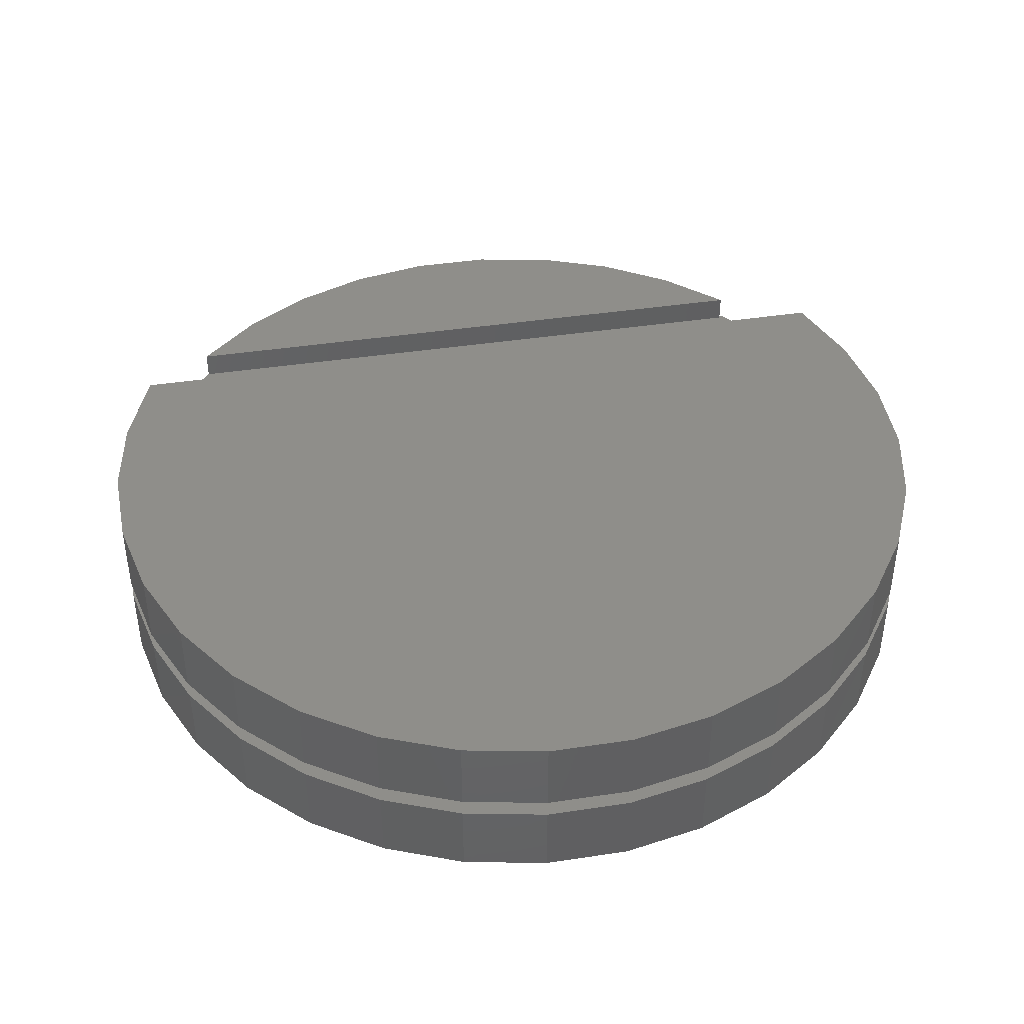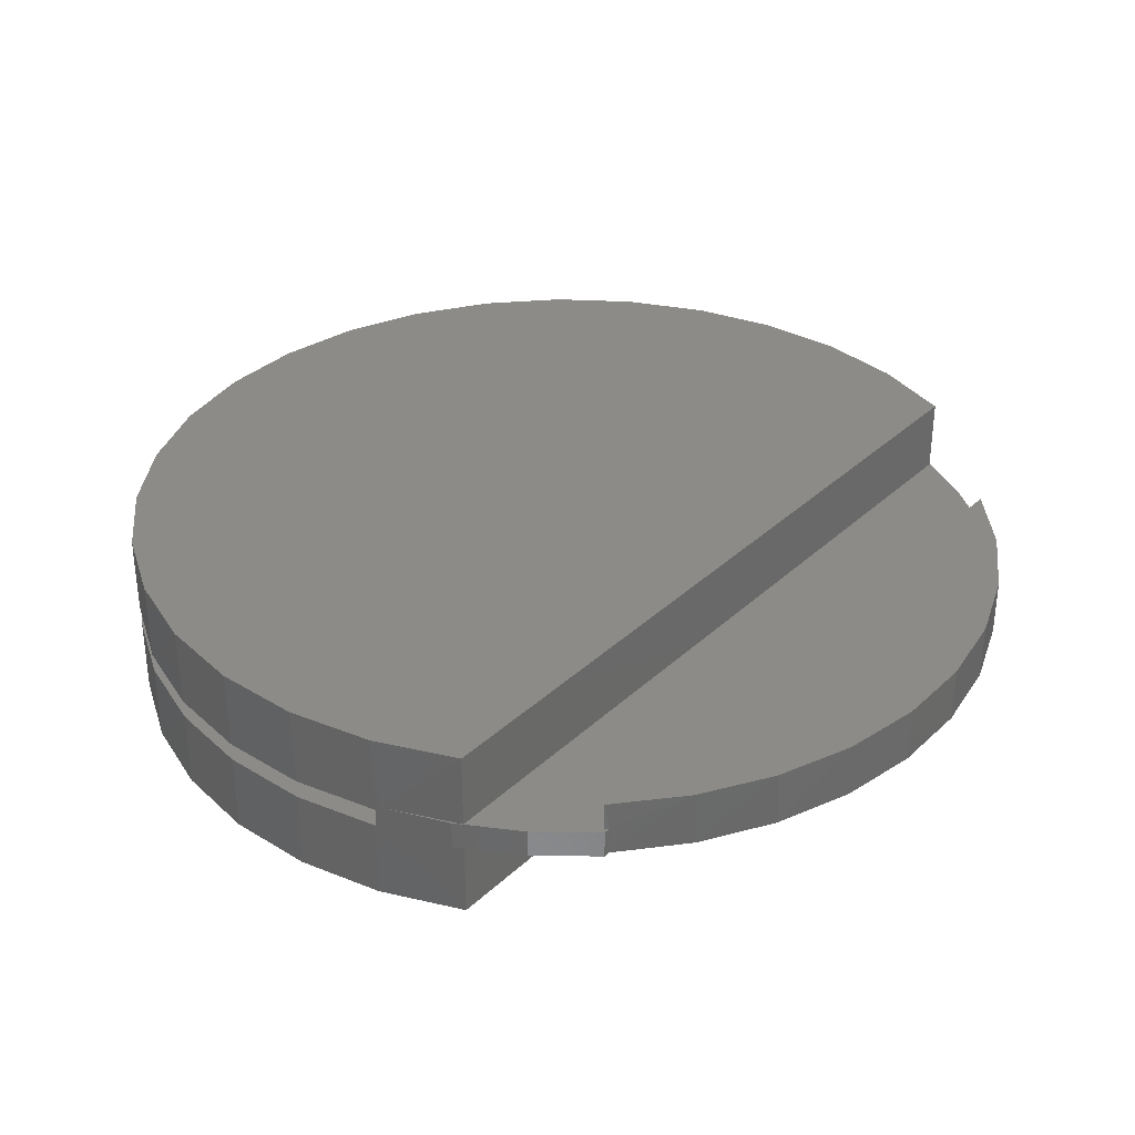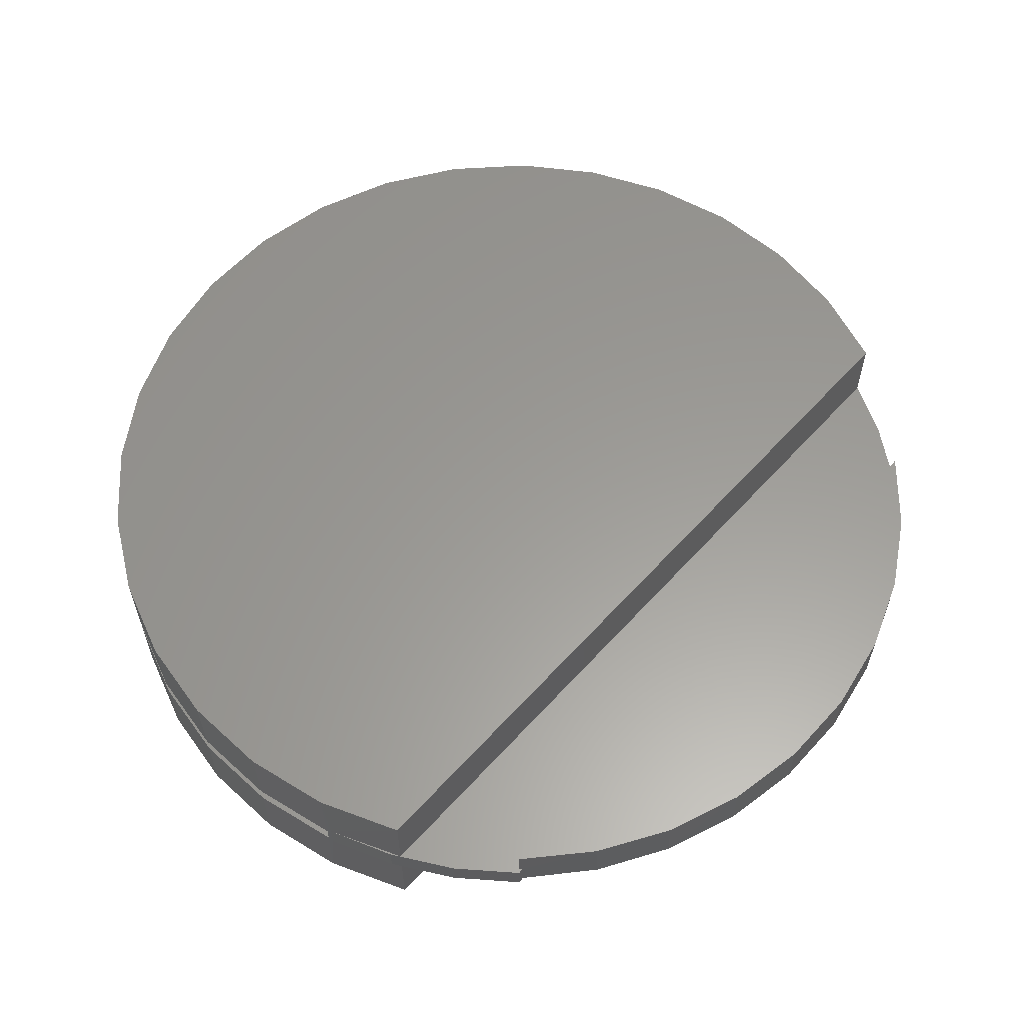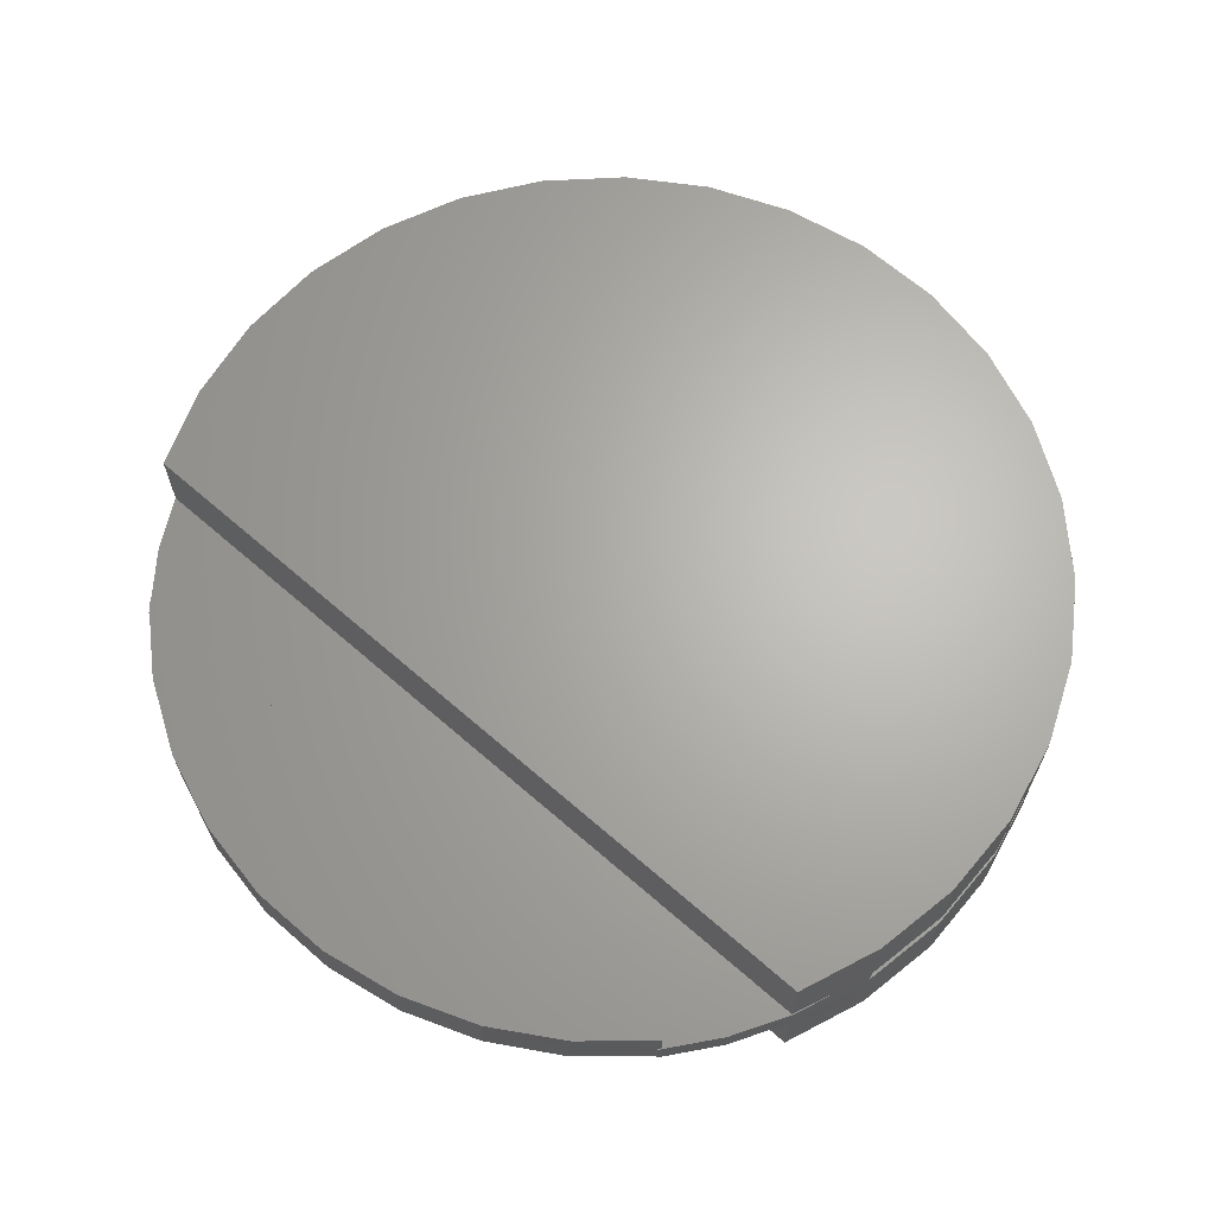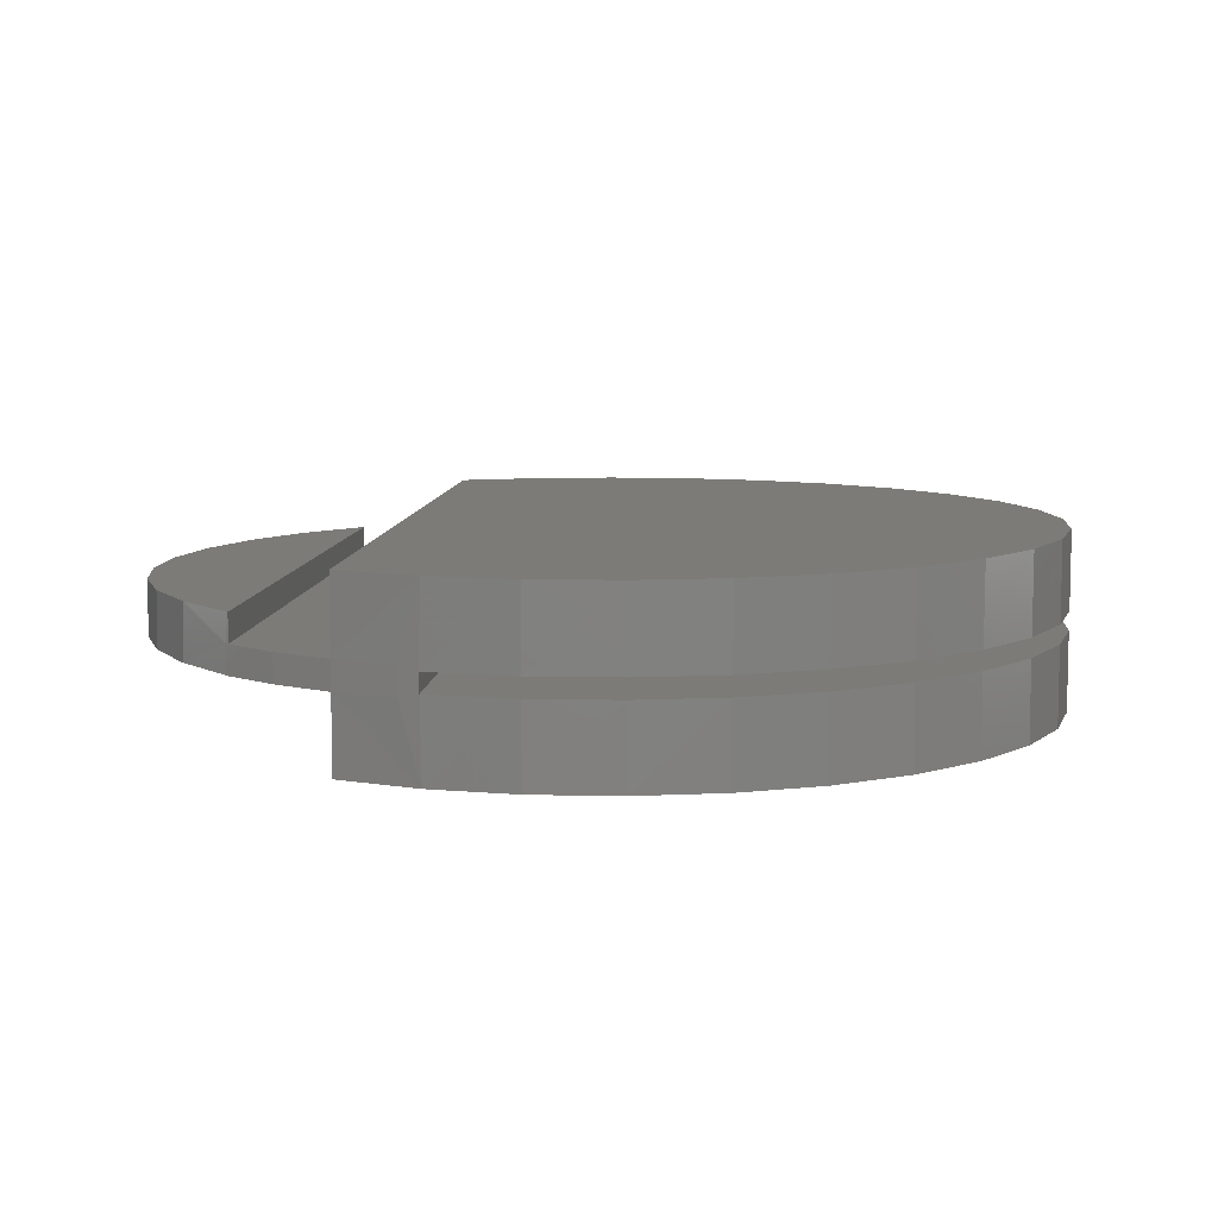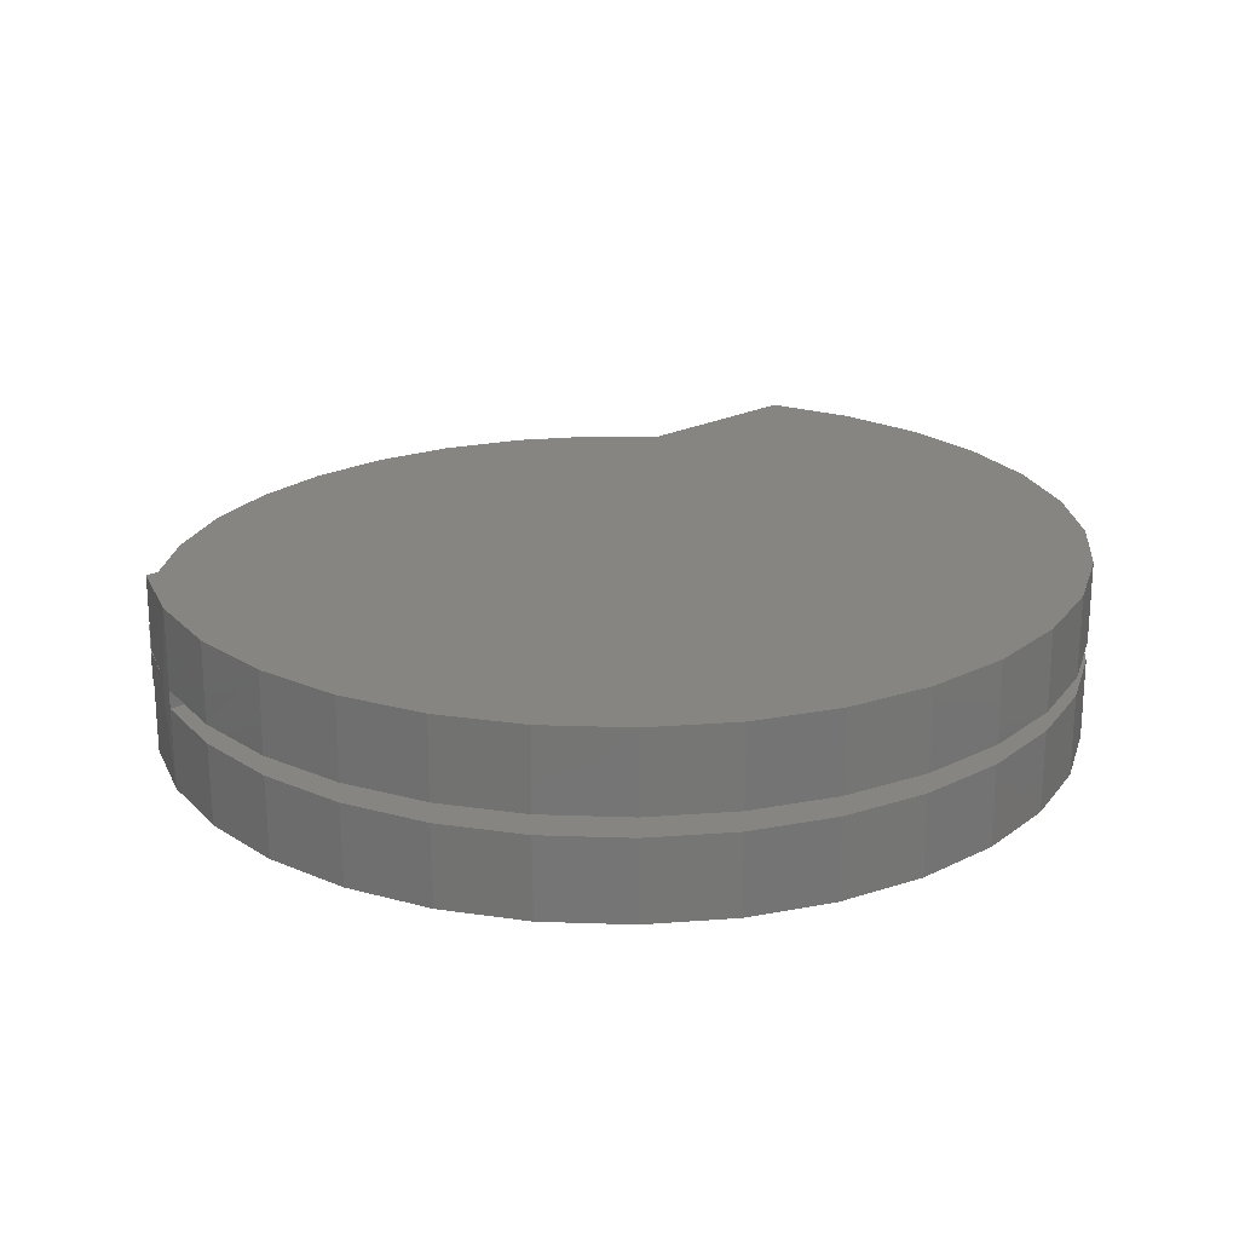
<metadata>
{"format":"stl","ext":"stl","renderer":"f3d","projection":"perspective","resolution":1024,"background":"white","views":[{"elev":42.7,"azim":-100.2,"up":"+Z"},{"elev":33.6,"azim":38.6,"up":"+Z"},{"elev":59.9,"azim":41.9,"up":"+Z"},{"elev":65.7,"azim":131.3,"up":"+Z"},{"elev":8.3,"azim":-175.3,"up":"+Z"},{"elev":22.1,"azim":-130.9,"up":"+Z"}]}
</metadata>
<code>
# stl→obj: 133 verts, 260 faces
v 0.2109 -0.7188 0
v 0.3359 -0.67 0
v 0.3359 -0.67 0.125
v 0.2008 -0.7216 0.125
v 0.2031 -0.721 -0.007812
v 0.2031 -0.721 -0.03906
v 0.2109 -0.7188 -0.04688
v 0.2008 -0.7216 -0.1719
v 0.3359 -0.67 -0.1719
v 0.3359 -0.67 -0.04688
v 0.2348 0.7117 -0.04688
v 0.2031 0.7213 -0.03906
v 0.2348 0.7117 0
v 0.2031 0.7213 -0.007812
v 0.2008 0.7219 0.125
v 0.05824 -0.7463 -0.1719
v 0.0604 -0.7461 -0.03906
v -0.08639 -0.7431 -0.1719
v -0.0845 -0.7433 -0.03906
v -0.2277 -0.7121 -0.1719
v -0.2261 -0.7126 -0.03906
v -0.3604 -0.6545 -0.1719
v -0.3592 -0.6552 -0.03906
v -0.4796 -0.5725 -0.1719
v -0.4787 -0.5732 -0.03906
v -0.5808 -0.4691 -0.1719
v -0.5802 -0.4698 -0.03906
v -0.6601 -0.3481 -0.1719
v -0.6598 -0.3487 -0.03906
v -0.7147 -0.2141 -0.1719
v -0.7146 -0.2145 -0.03906
v -0.7426 -0.07217 -0.1719
v -0.7426 -0.0723 -0.03906
v -0.7426 0.0725 -0.1719
v -0.7426 0.07263 -0.03906
v -0.7147 0.2145 -0.1719
v -0.7146 0.2148 -0.03906
v -0.6601 0.3484 -0.1719
v -0.6598 0.349 -0.03906
v -0.5808 0.4694 -0.1719
v -0.5802 0.4701 -0.03906
v -0.4796 0.5728 -0.1719
v -0.4787 0.5736 -0.03906
v -0.3604 0.6549 -0.1719
v -0.3592 0.6555 -0.03906
v -0.2277 0.7124 -0.1719
v -0.2261 0.7129 -0.03906
v -0.08639 0.7434 -0.1719
v -0.0845 0.7436 -0.03906
v 0.05824 0.7466 -0.1719
v 0.0604 0.7465 -0.03906
v 0.2008 0.7219 -0.1719
v 0.3359 0.6703 -0.04688
v 0.3359 0.6703 -0.1719
v 0.0604 -0.7461 -0.007812
v 0.05824 -0.7463 0.125
v -0.0845 -0.7433 -0.007812
v -0.08639 -0.7431 0.125
v -0.2261 -0.7126 -0.007812
v -0.2277 -0.7121 0.125
v -0.3592 -0.6552 -0.007812
v -0.3604 -0.6545 0.125
v -0.4787 -0.5732 -0.007812
v -0.4796 -0.5725 0.125
v -0.5802 -0.4698 -0.007812
v -0.5808 -0.4691 0.125
v -0.6598 -0.3487 -0.007812
v -0.6601 -0.3481 0.125
v -0.7146 -0.2145 -0.007812
v -0.7147 -0.2141 0.125
v -0.7426 -0.0723 -0.007812
v -0.7426 -0.07217 0.125
v -0.7426 0.07263 -0.007812
v -0.7426 0.0725 0.125
v -0.7146 0.2148 -0.007812
v -0.7147 0.2145 0.125
v -0.6598 0.349 -0.007812
v -0.6601 0.3484 0.125
v -0.5802 0.4701 -0.007812
v -0.5808 0.4694 0.125
v -0.4787 0.5736 -0.007812
v -0.4796 0.5728 0.125
v -0.3592 0.6555 -0.007812
v -0.3604 0.6549 0.125
v -0.2261 0.7129 -0.007812
v -0.2277 0.7124 0.125
v -0.0845 0.7436 -0.007812
v -0.08639 0.7434 0.125
v 0.0604 0.7465 -0.007812
v 0.05824 0.7466 0.125
v 0.3359 0.6703 0.125
v 0.3359 0.6703 0
v 0.5136 0.5523 0
v 0.5078 0.5547 0
v 0.5136 0.5493 0
v 0.4287 0.6187 0
v 0.5136 -0.5523 0
v 0.5078 -0.5469 0
v 0.4218 -0.6233 0
v 0.5136 -0.5415 0
v 0.3201 -0.6792 0
v 0.3351 0.6722 0
v 0.5136 -0.5523 -0.04688
v 0.4218 -0.6233 -0.04688
v 0.3201 -0.6792 -0.04688
v 0.5078 -0.5469 0.04688
v 0.5994 -0.4447 0.04688
v 0.5078 0.5547 0.04688
v 0.5994 0.4526 0.04688
v 0.603 0.4476 -0.04688
v 0.5136 0.5493 -0.04688
v 0.6728 0.3315 -0.04688
v 0.6708 0.3355 0.04688
v 0.7206 0.2048 -0.04688
v 0.7199 0.2074 0.04688
v 0.7449 0.07162 -0.04688
v 0.7448 0.07249 0.04688
v 0.7449 -0.0638 -0.04688
v 0.7448 -0.06468 0.04688
v 0.7206 -0.197 -0.04688
v 0.7199 -0.1996 0.04688
v 0.6728 -0.3237 -0.04688
v 0.6708 -0.3277 0.04688
v 0.603 -0.4398 -0.04688
v 0.5136 -0.5415 -0.04688
v 0.5078 0.003906 0.04688
v 0.5136 0.5523 -0.04688
v 0.3351 0.6722 -0.04688
v 0.4287 0.6187 -0.04688
v 0.2031 0.0001645 -0.007812
v 0.2031 0.0001645 -0.03906
v 0.3359 0.0001645 0.125
v 0.3359 0.0001645 -0.1719
f 1 2 3
f 1 3 4
f 1 4 5
f 1 5 6
f 7 1 6
f 7 6 8
f 7 8 9
f 7 9 10
f 11 12 13
f 13 12 14
f 13 14 15
f 8 6 16
f 16 6 17
f 16 17 18
f 18 17 19
f 18 19 20
f 20 19 21
f 20 21 22
f 22 21 23
f 22 23 24
f 24 23 25
f 24 25 26
f 26 25 27
f 26 27 28
f 28 27 29
f 28 29 30
f 30 29 31
f 30 31 32
f 32 31 33
f 32 33 34
f 34 33 35
f 34 35 36
f 36 35 37
f 36 37 38
f 38 37 39
f 38 39 40
f 40 39 41
f 40 41 42
f 42 41 43
f 42 43 44
f 44 43 45
f 44 45 46
f 46 45 47
f 46 47 48
f 48 47 49
f 48 49 50
f 50 49 51
f 50 51 52
f 52 51 12
f 52 12 11
f 11 53 52
f 52 53 54
f 5 4 55
f 55 4 56
f 55 56 57
f 57 56 58
f 57 58 59
f 59 58 60
f 59 60 61
f 61 60 62
f 61 62 63
f 63 62 64
f 63 64 65
f 65 64 66
f 65 66 67
f 67 66 68
f 67 68 69
f 69 68 70
f 69 70 71
f 71 70 72
f 71 72 73
f 73 72 74
f 73 74 75
f 75 74 76
f 75 76 77
f 77 76 78
f 77 78 79
f 79 78 80
f 79 80 81
f 81 80 82
f 81 82 83
f 83 82 84
f 83 84 85
f 85 84 86
f 85 86 87
f 87 86 88
f 87 88 89
f 89 88 90
f 89 90 14
f 14 90 15
f 91 92 15
f 15 92 13
f 93 94 95
f 93 96 94
f 97 98 99
f 97 100 98
f 2 1 101
f 2 101 99
f 2 99 98
f 2 98 94
f 2 94 92
f 92 94 96
f 92 96 102
f 92 102 13
f 103 97 104
f 104 97 99
f 104 99 105
f 105 99 101
f 105 101 7
f 7 101 1
f 106 100 107
f 106 98 100
f 95 94 108
f 95 108 109
f 95 109 110
f 95 110 111
f 110 109 112
f 112 109 113
f 112 113 114
f 114 113 115
f 114 115 116
f 116 115 117
f 116 117 118
f 118 117 119
f 118 119 120
f 120 119 121
f 120 121 122
f 122 121 123
f 122 123 124
f 124 123 107
f 124 107 125
f 125 107 100
f 117 115 113
f 117 113 109
f 117 109 108
f 117 108 126
f 117 126 119
f 106 107 123
f 106 123 121
f 106 121 119
f 106 119 126
f 111 127 95
f 95 127 93
f 103 125 97
f 97 125 100
f 98 106 94
f 94 106 126
f 94 126 108
f 10 103 104
f 10 104 105
f 10 105 7
f 53 11 128
f 53 128 129
f 53 129 127
f 53 127 111
f 53 111 125
f 53 125 103
f 53 103 10
f 125 111 110
f 125 110 112
f 125 112 114
f 125 114 116
f 125 116 118
f 125 118 120
f 125 120 122
f 125 122 124
f 11 13 128
f 128 13 102
f 128 102 129
f 129 102 96
f 129 96 127
f 127 96 93
f 9 54 10
f 10 54 53
f 2 92 3
f 3 92 91
f 14 12 130
f 130 12 131
f 130 131 5
f 5 131 6
f 130 5 71
f 130 71 73
f 130 73 75
f 130 75 77
f 130 77 79
f 130 79 81
f 130 81 83
f 130 83 85
f 130 85 14
f 5 55 57
f 5 57 59
f 5 59 61
f 5 61 63
f 5 63 65
f 5 65 67
f 5 67 69
f 5 69 71
f 87 89 85
f 85 89 14
f 131 12 47
f 131 47 45
f 131 45 43
f 131 43 41
f 131 41 39
f 131 39 37
f 131 37 35
f 131 35 33
f 131 33 6
f 6 33 31
f 6 31 29
f 6 29 27
f 6 27 25
f 6 25 23
f 6 23 21
f 6 21 19
f 6 19 17
f 49 47 51
f 51 47 12
f 74 72 132
f 74 132 91
f 74 91 84
f 74 84 82
f 74 82 80
f 74 80 78
f 74 78 76
f 3 132 72
f 3 72 70
f 3 70 68
f 3 68 66
f 3 66 64
f 3 64 62
f 3 62 60
f 3 60 4
f 90 88 15
f 15 88 86
f 15 86 91
f 91 86 84
f 58 56 60
f 60 56 4
f 34 36 38
f 34 38 40
f 34 40 42
f 34 42 44
f 34 44 54
f 34 54 133
f 34 133 32
f 9 8 20
f 9 20 22
f 9 22 24
f 9 24 26
f 9 26 28
f 9 28 30
f 9 30 32
f 9 32 133
f 50 52 48
f 48 52 46
f 52 54 46
f 46 54 44
f 18 20 16
f 16 20 8

</code>
